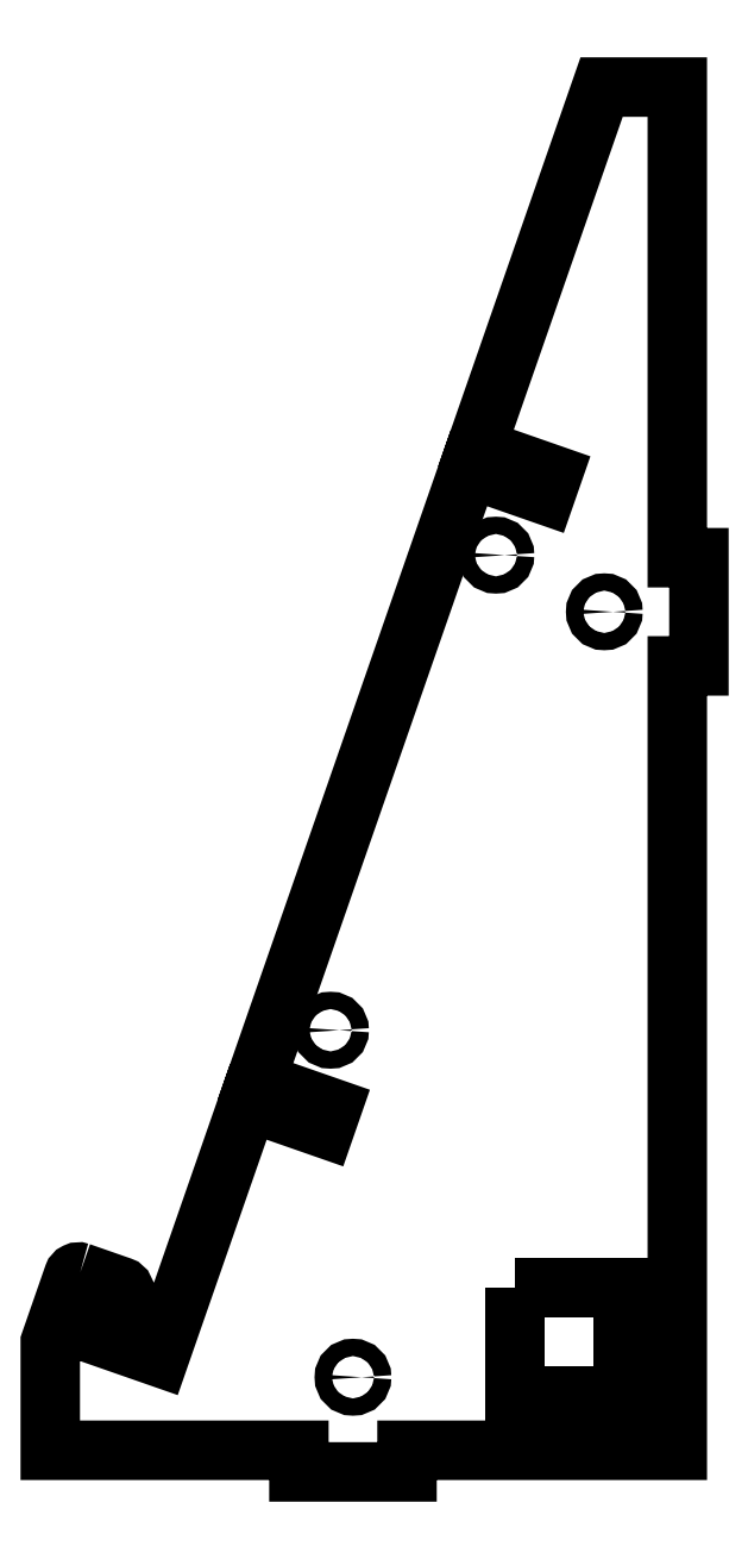
<metadata>
{"format":"dxf","ext":"dxf","renderer":"ezdxf+matplotlib","layout":"modelspace","background":"white","min_lineweight":24,"dpi":150}
</metadata>
<code>
0
SECTION
2
ENTITIES
0
LWPOLYLINE
8
0
90
27
70
1
43
0
10
-110.4
20
32.89
42
0.4142
10
-111.7
20
32.28
10
-116
20
20
10
-116
20
0
10
-70
20
4.441e-15
10
-70
20
-4
10
-50
20
-4
10
-50
20
4.441e-15
10
0
20
0
10
-1.51e-13
20
145
10
4
20
145
10
4
20
165
10
-1.865e-13
20
165
10
3.109e-14
20
252
10
-14
20
252
10
-37.24
20
185.3
10
-23.07
20
180.4
10
-24.39
20
176.6
10
-38.56
20
181.5
10
-78.03
20
68.19
10
-63.87
20
63.26
10
-65.18
20
59.48
10
-79.35
20
64.41
10
-95.8
20
17.2
10
-105.2
20
20.49
10
-102.3
20
28.99
42
0.4142
10
-102.9
20
30.26
0
CIRCLE
8
0
10
-64.15
20
77.65
30
0
40
1.6
210
0
220
-0
230
1
0
CIRCLE
8
0
10
-13.5
20
155
30
0
40
1.6
210
0
220
-0
230
1
0
CIRCLE
8
0
10
-60
20
13.5
30
0
40
1.6
210
0
220
-0
230
1
0
CIRCLE
8
0
10
-33.55
20
165.5
30
0
40
1.6
210
0
220
-0
230
1
0
LWPOLYLINE
8
0
90
4
70
1
43
0
10
-30
20
30
10
-10
20
30
10
-10
20
10
10
-30
20
10
0
ENDSEC
0
EOF

</code>
